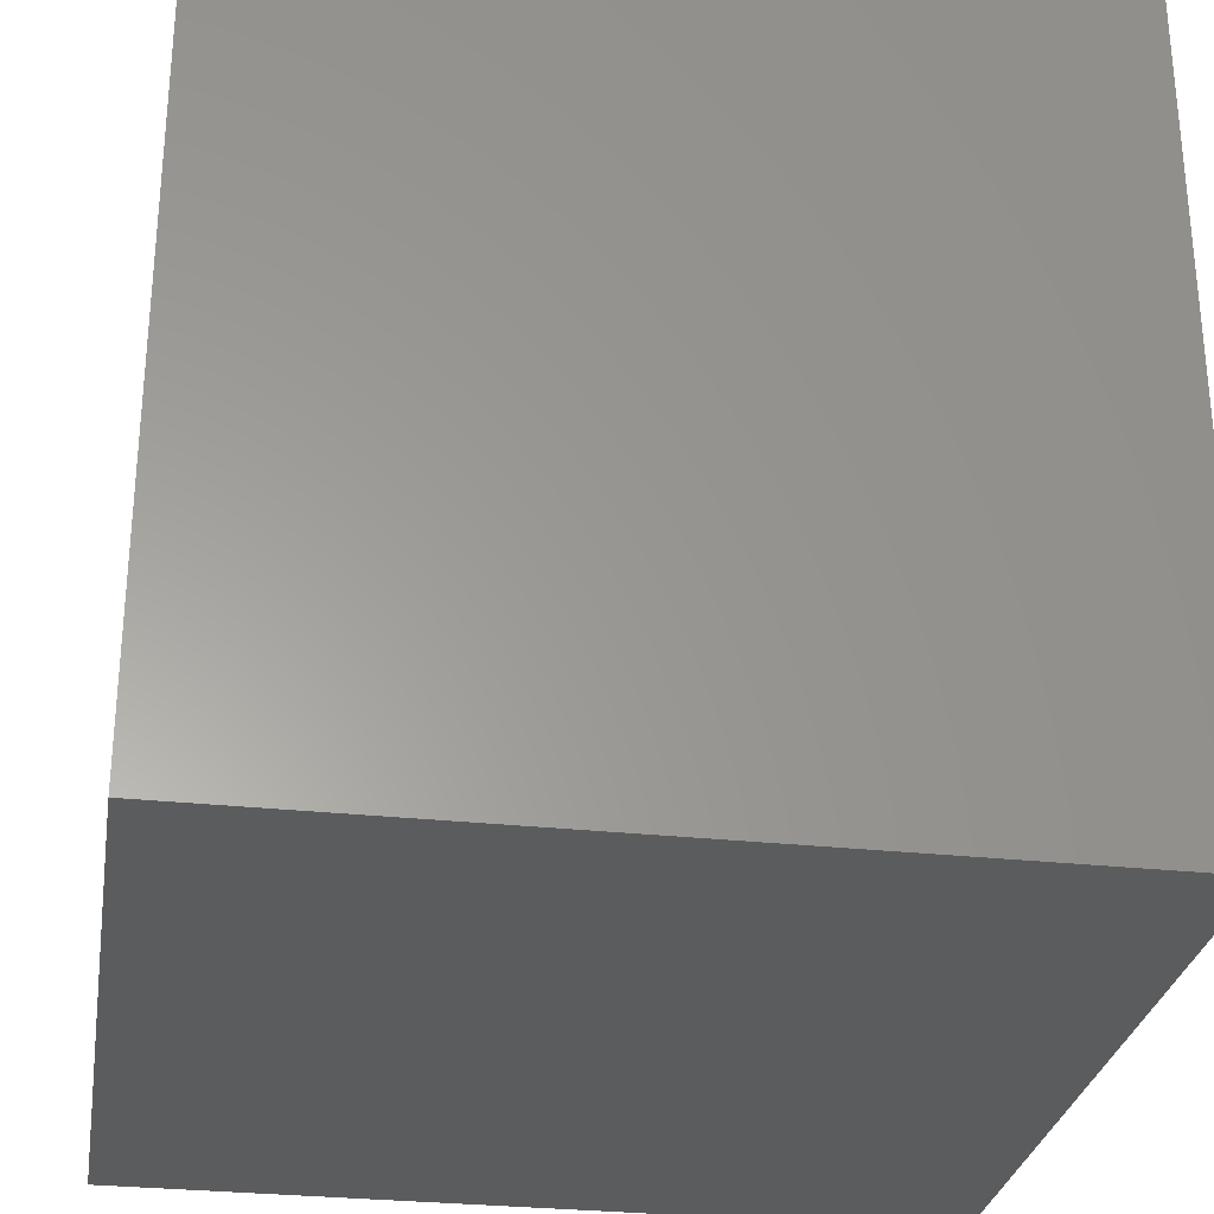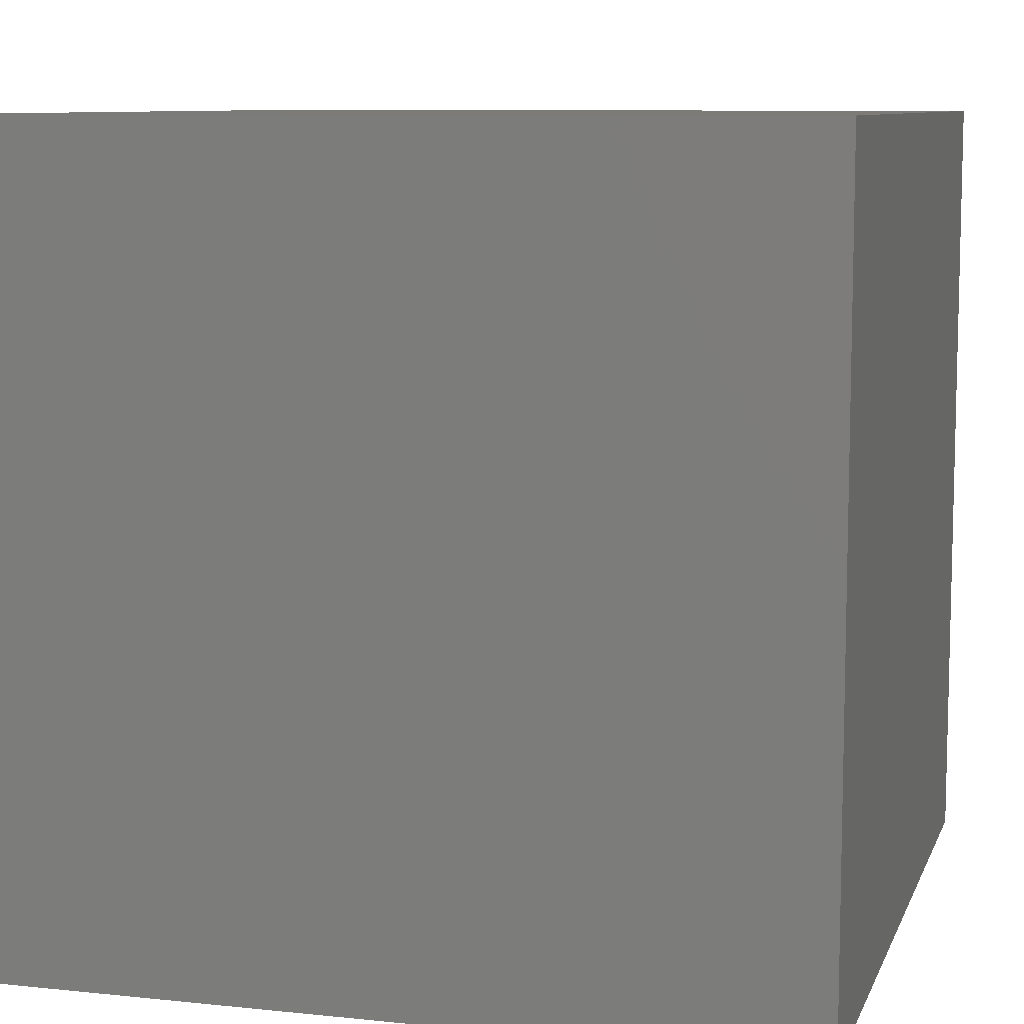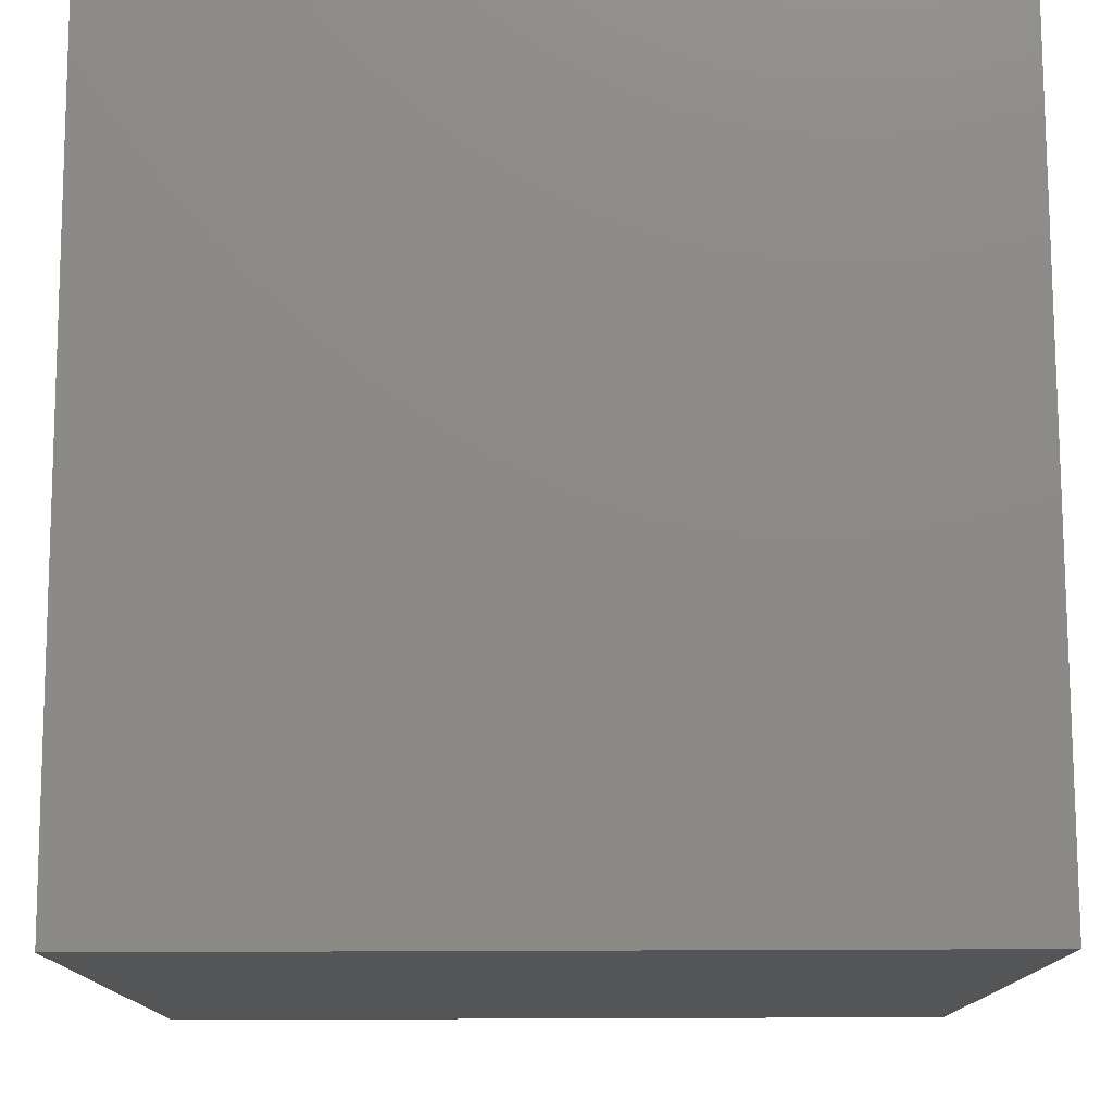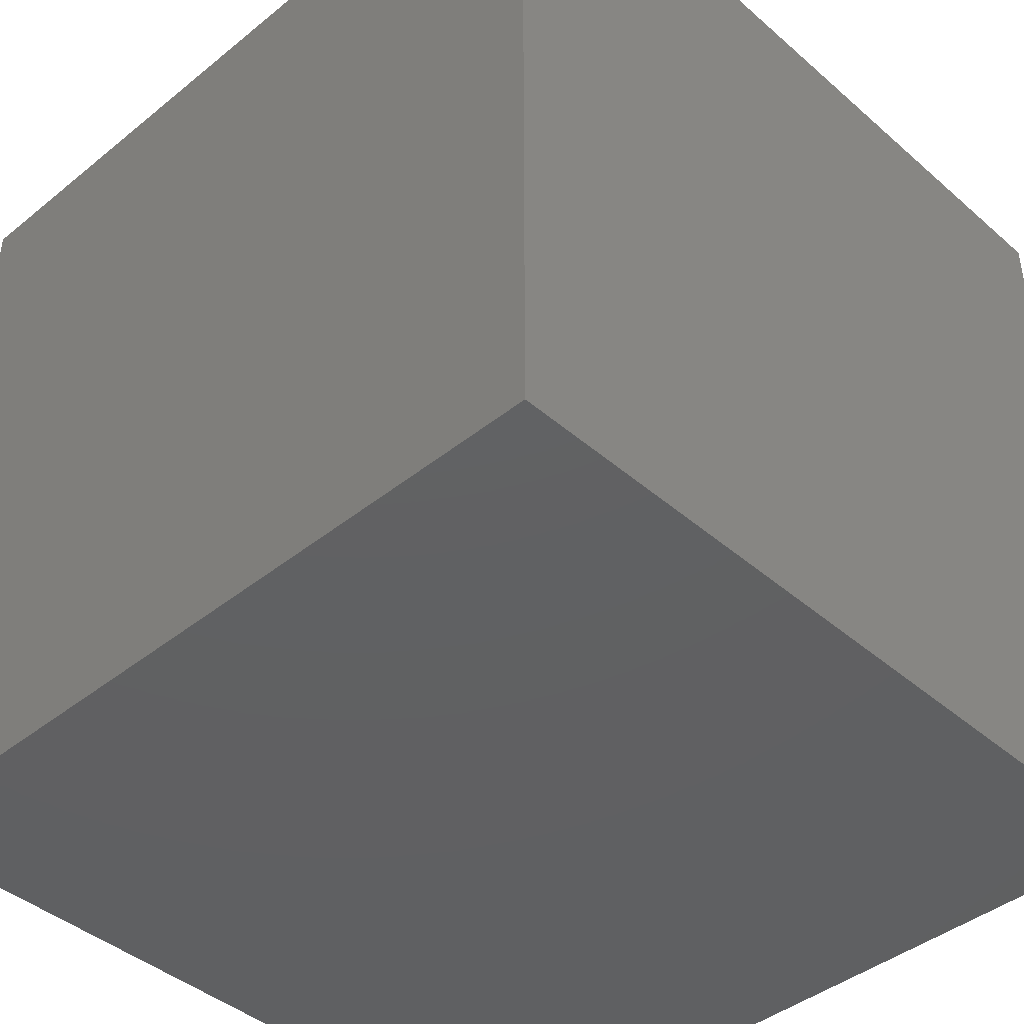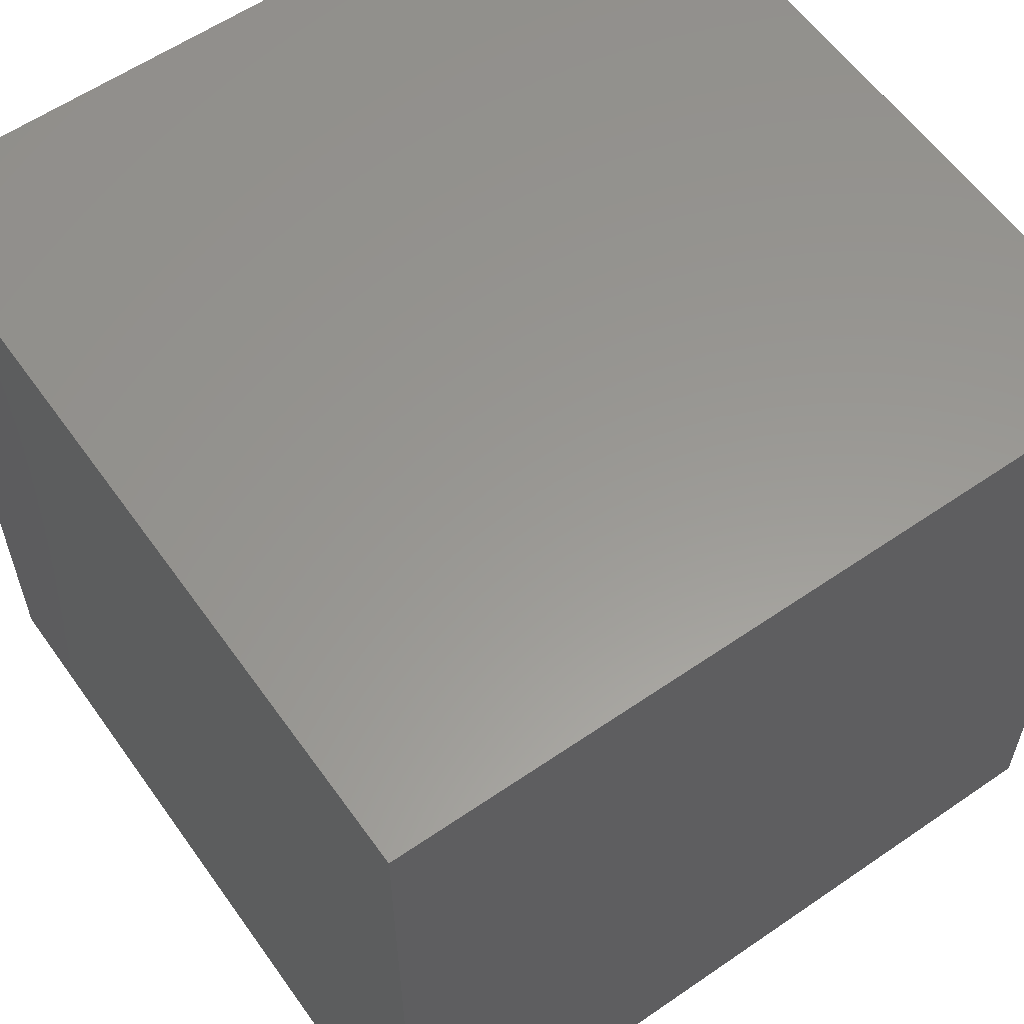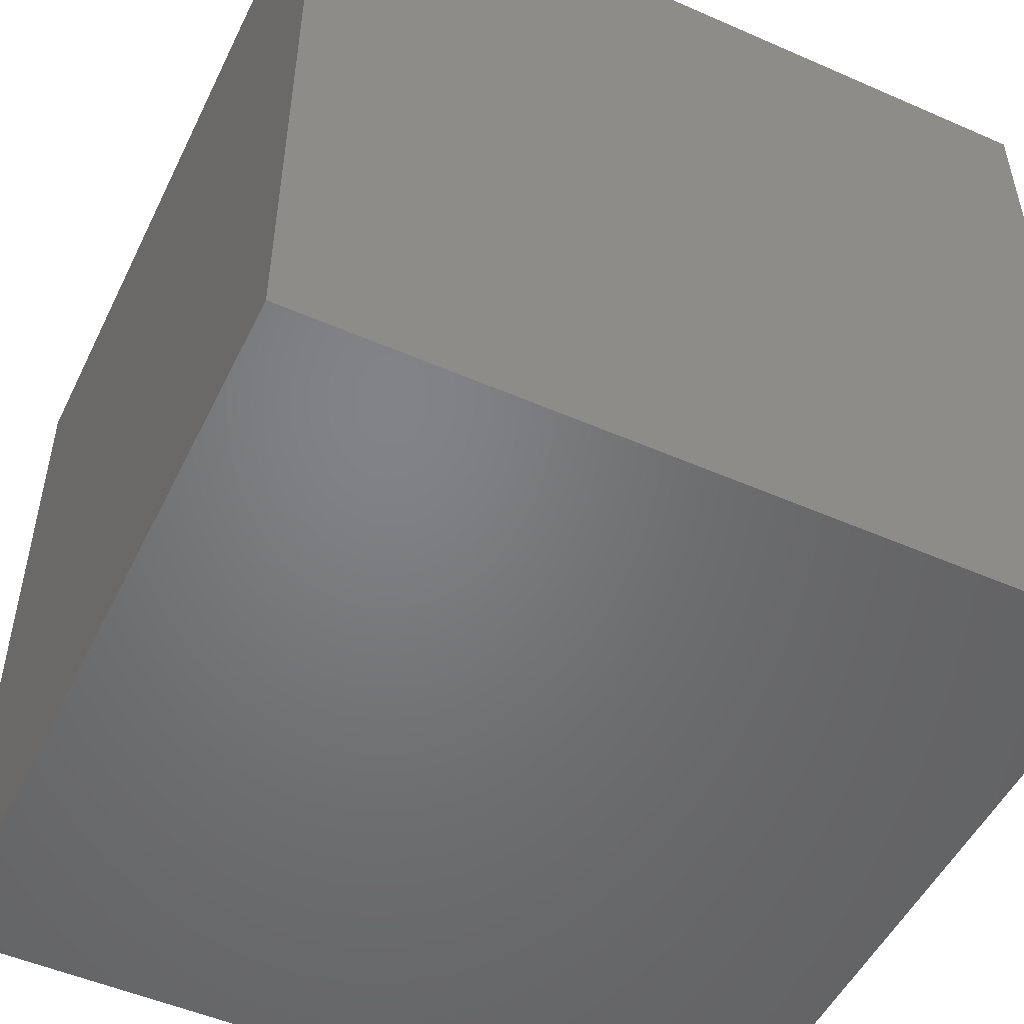
<metadata>
{"format":"stl","ext":"stl","renderer":"f3d","projection":"perspective","resolution":1024,"background":"white","views":[{"elev":-29.1,"azim":170.8,"up":"+Y"},{"elev":8.9,"azim":105.7,"up":"+Z"},{"elev":77.2,"azim":179.8,"up":"+Y"},{"elev":-42.3,"azim":134.0,"up":"+Z"},{"elev":59.0,"azim":144.7,"up":"+Y"},{"elev":-51.0,"azim":-25.5,"up":"+Y"}]}
</metadata>
<code>
# stl→obj: 8 verts, 12 faces
v 7 15 1
v 6 15 1
v 7 14 1
v 6 14 1
v 7 14 0
v 6 14 0
v 7 15 0
v 6 15 0
f 1 2 3
f 3 2 4
f 5 6 7
f 7 6 8
f 4 6 3
f 3 6 5
f 2 8 4
f 4 8 6
f 1 7 2
f 2 7 8
f 3 5 1
f 1 5 7

</code>
